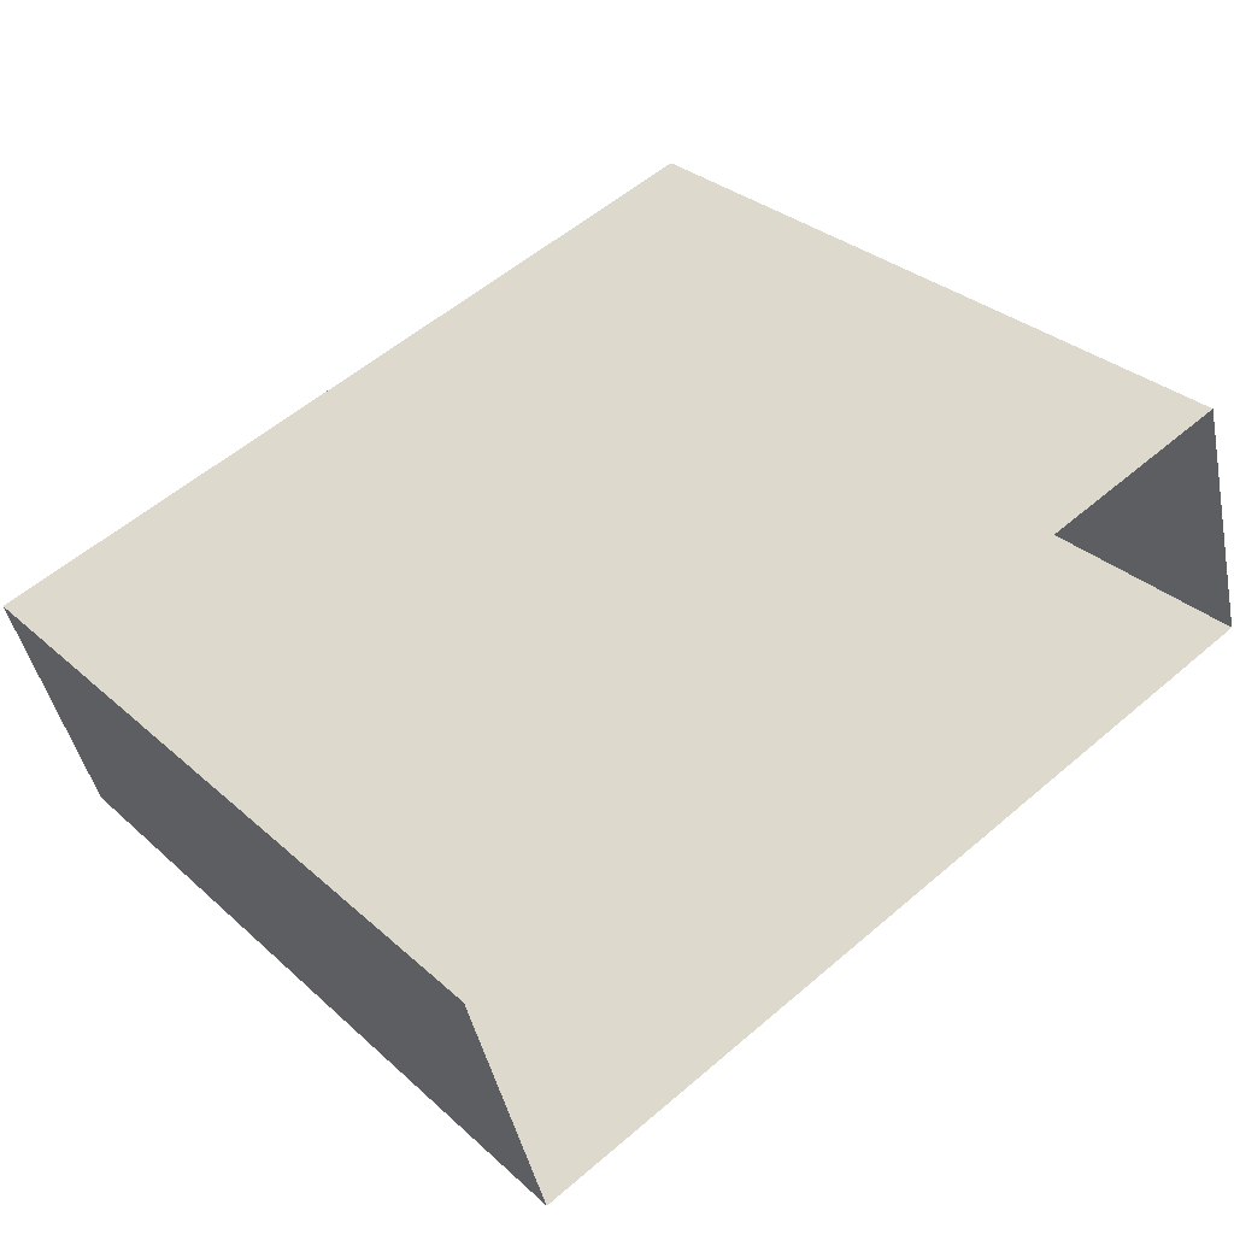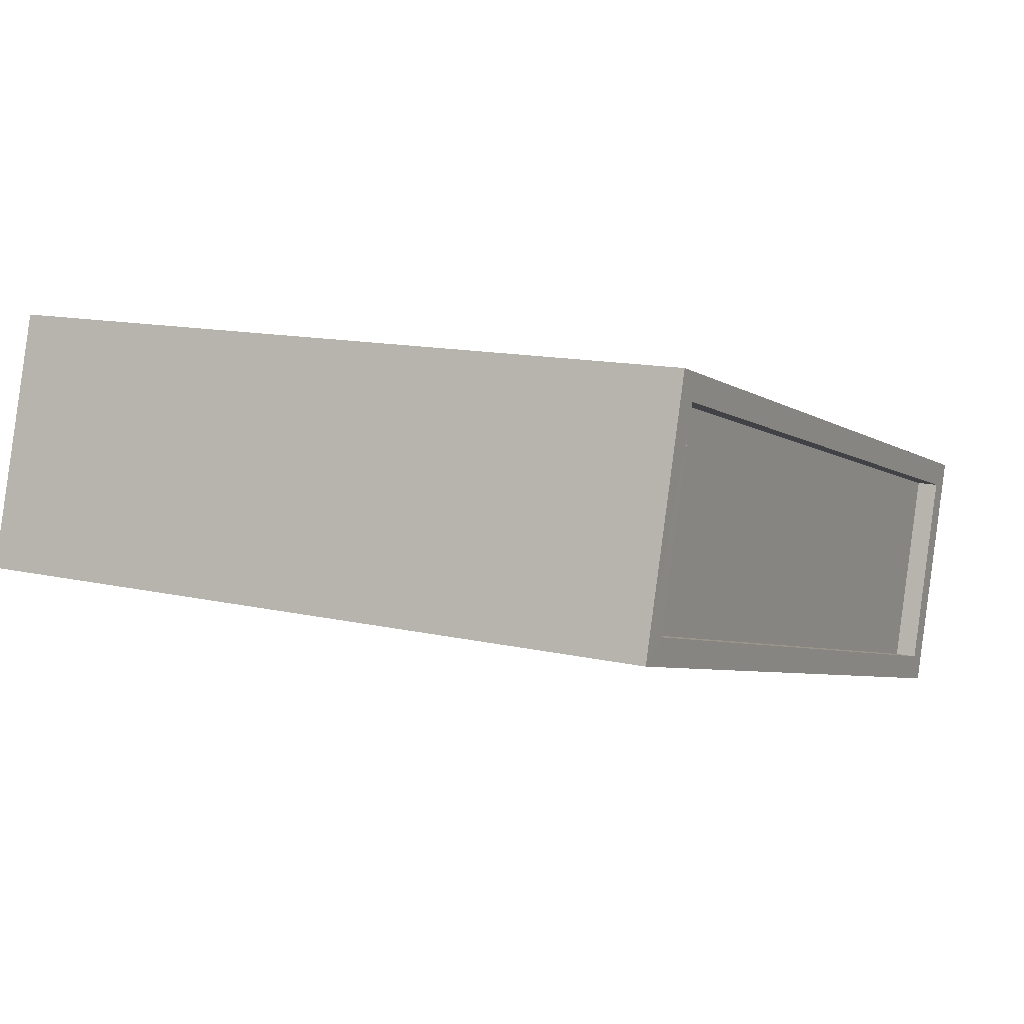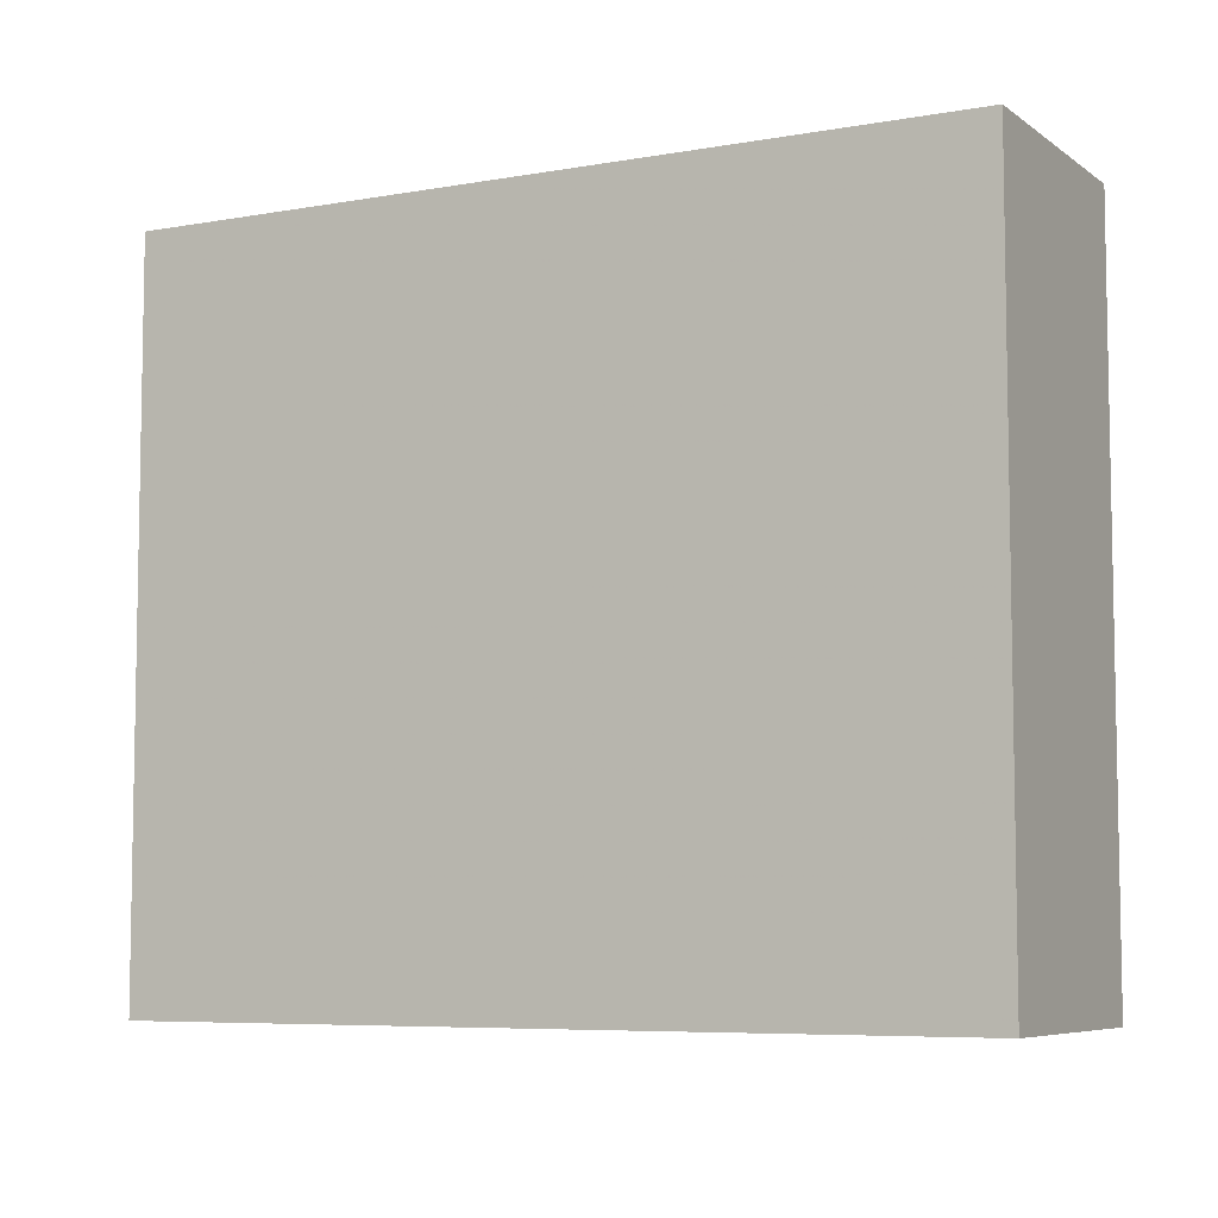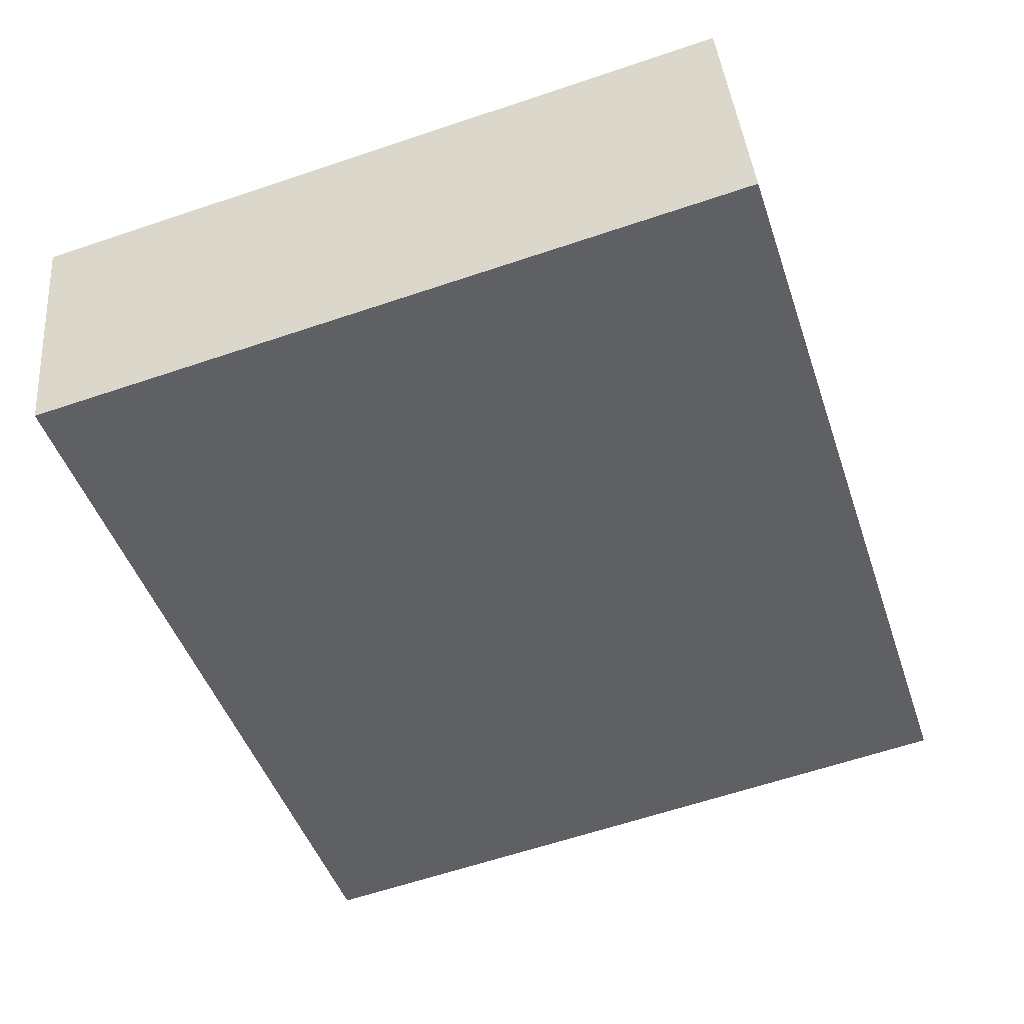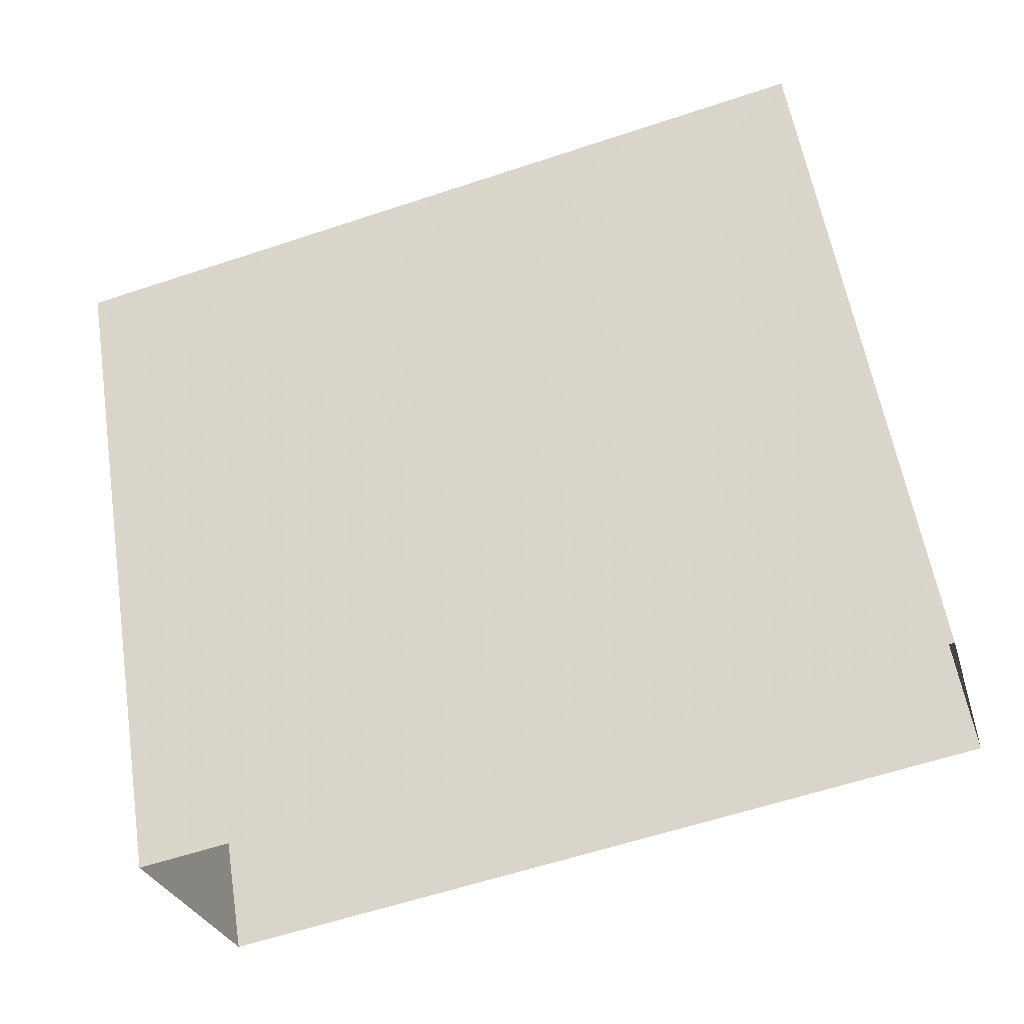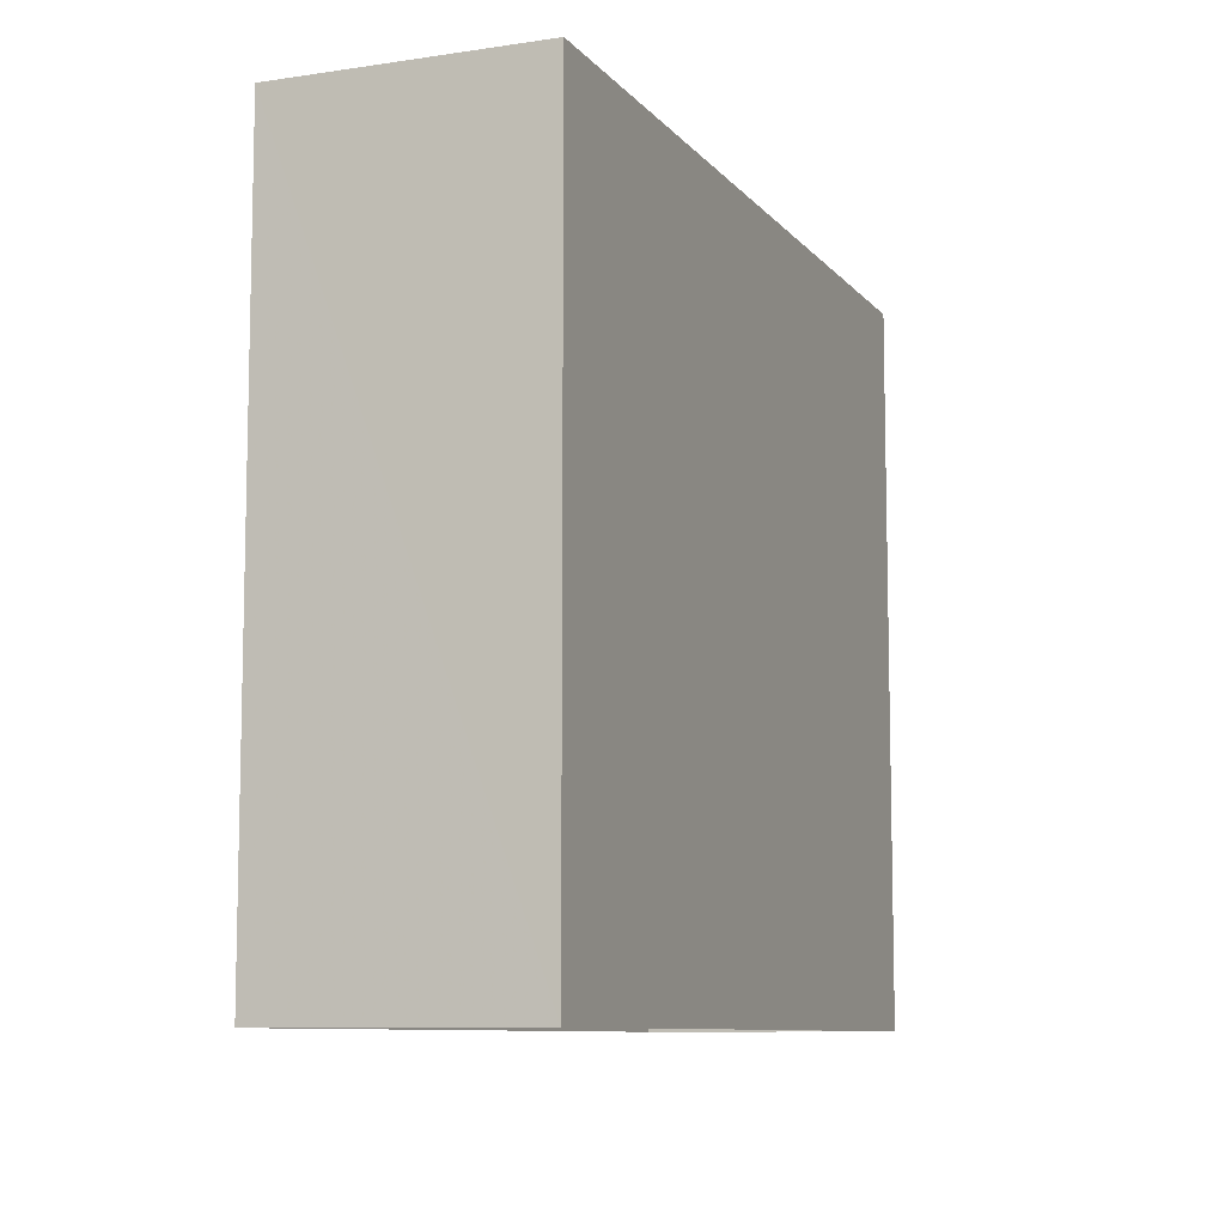
<metadata>
{"format":"obj","ext":"obj","renderer":"f3d","projection":"perspective","resolution":1024,"background":"white","views":[{"elev":31.6,"azim":141.1,"up":"+Y"},{"elev":13.1,"azim":-62.1,"up":"+Y"},{"elev":-6.7,"azim":-168.4,"up":"+Z"},{"elev":-62.8,"azim":108.8,"up":"+Y"},{"elev":57.7,"azim":170.8,"up":"+Y"},{"elev":-9.0,"azim":95.7,"up":"+Z"}]}
</metadata>
<code>
v -1.271e+04 -3.364e+04 36.88
v -1.27e+04 -3.364e+04 36.88
v -1.27e+04 -3.364e+04 36.88
v -1.271e+04 -3.364e+04 36.88
v -1.27e+04 -3.364e+04 44.91
v -1.271e+04 -3.364e+04 44.91
v -1.27e+04 -3.364e+04 44.91
v -1.271e+04 -3.364e+04 44.91
v -1.271e+04 -3.364e+04 45.16
v -1.271e+04 -3.364e+04 45.16
v -1.271e+04 -3.364e+04 45.16
v -1.27e+04 -3.364e+04 45.16
v -1.27e+04 -3.364e+04 45.16
v -1.27e+04 -3.364e+04 45.16
v -1.27e+04 -3.364e+04 45.16
v -1.271e+04 -3.364e+04 45.16
f 1 2 3
f 1 4 2
f 5 6 7
f 5 8 6
f 9 10 11
f 12 13 14
f 15 12 14
f 10 13 12
f 11 10 16
f 16 10 12
f 11 14 9
f 11 15 14
f 12 5 7
f 12 15 5
f 12 7 6
f 16 12 6
f 16 6 8
f 11 16 8
f 15 8 5
f 15 11 8
f 13 1 3
f 13 10 1
f 10 4 1
f 10 9 4
f 14 2 4
f 9 14 4
f 13 3 2
f 14 13 2

</code>
